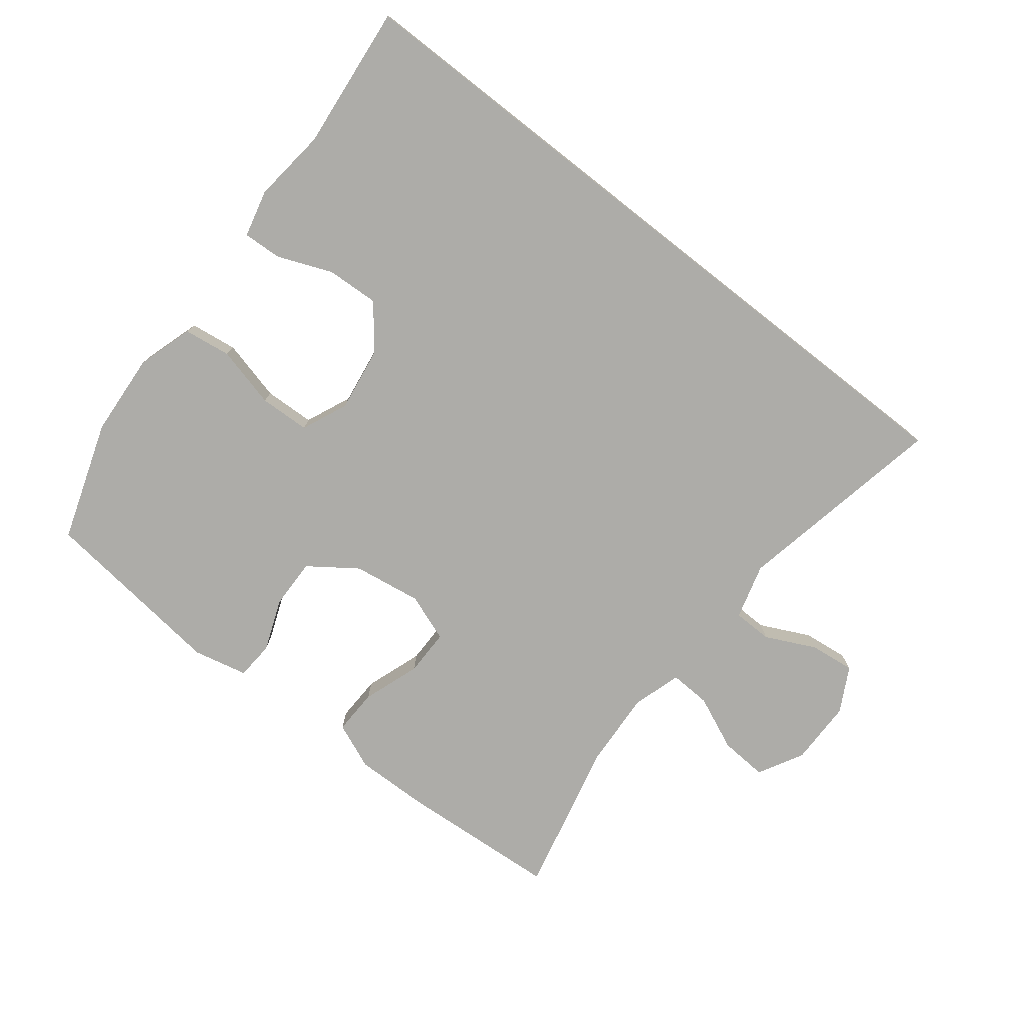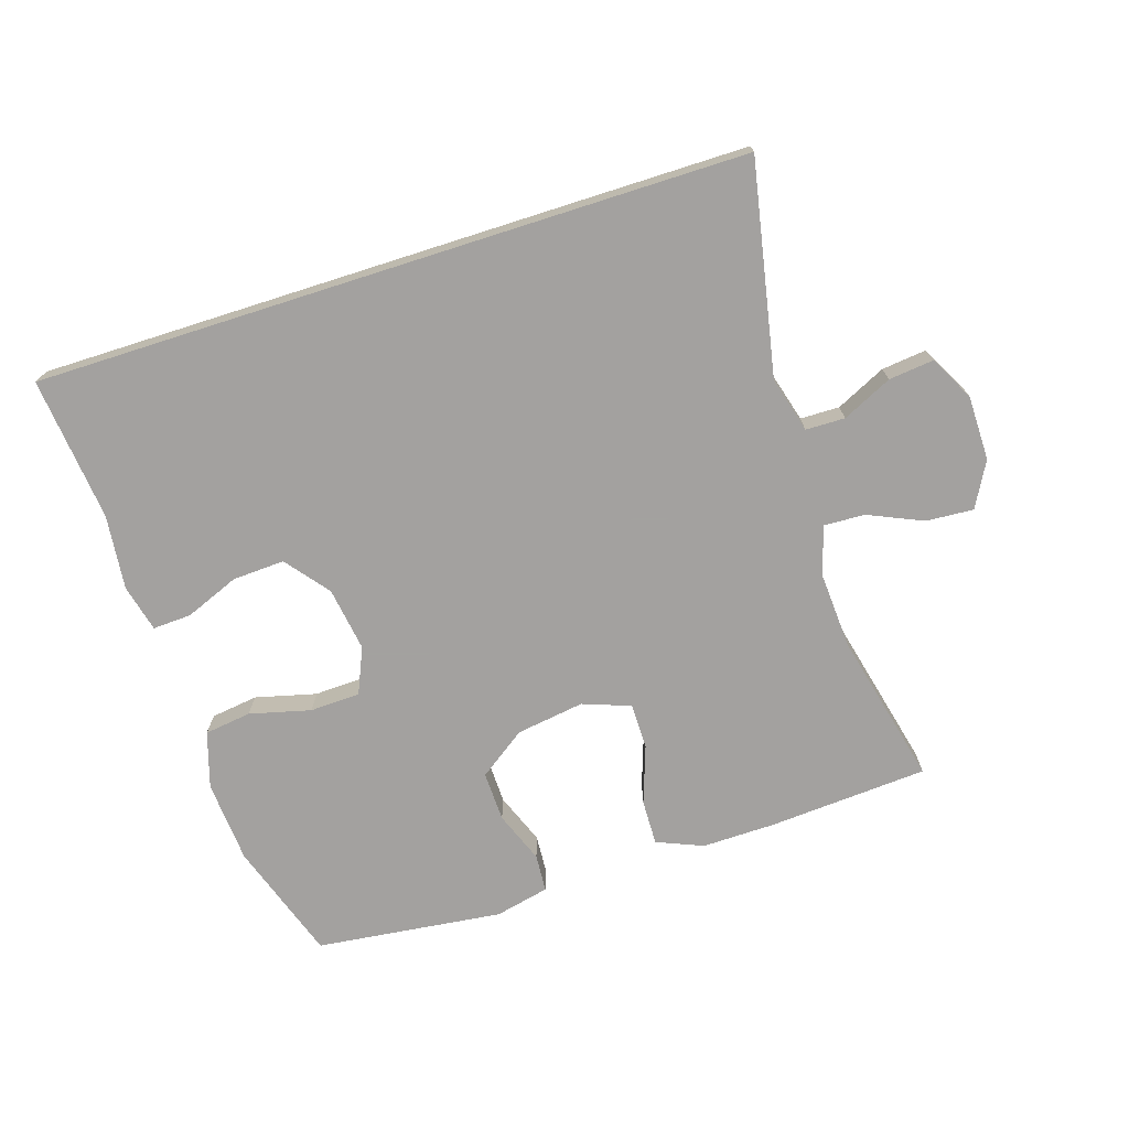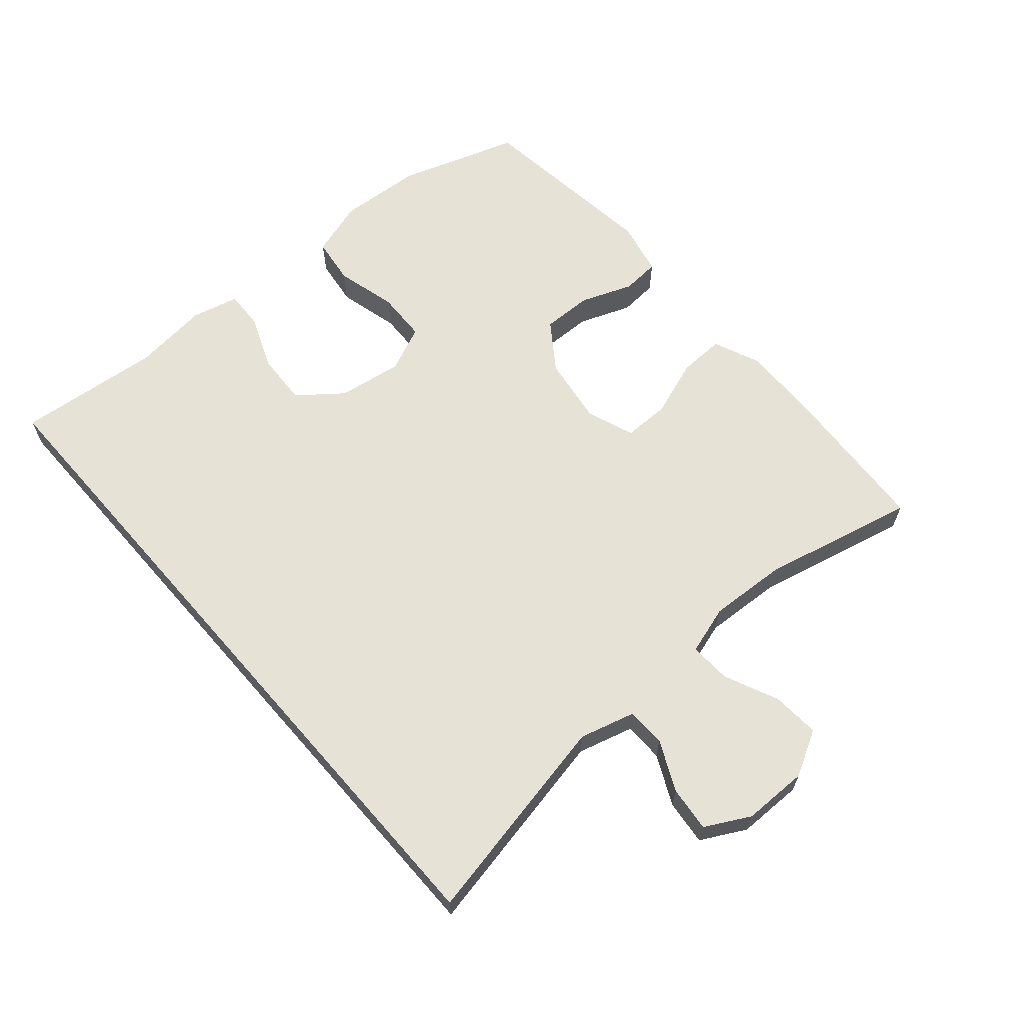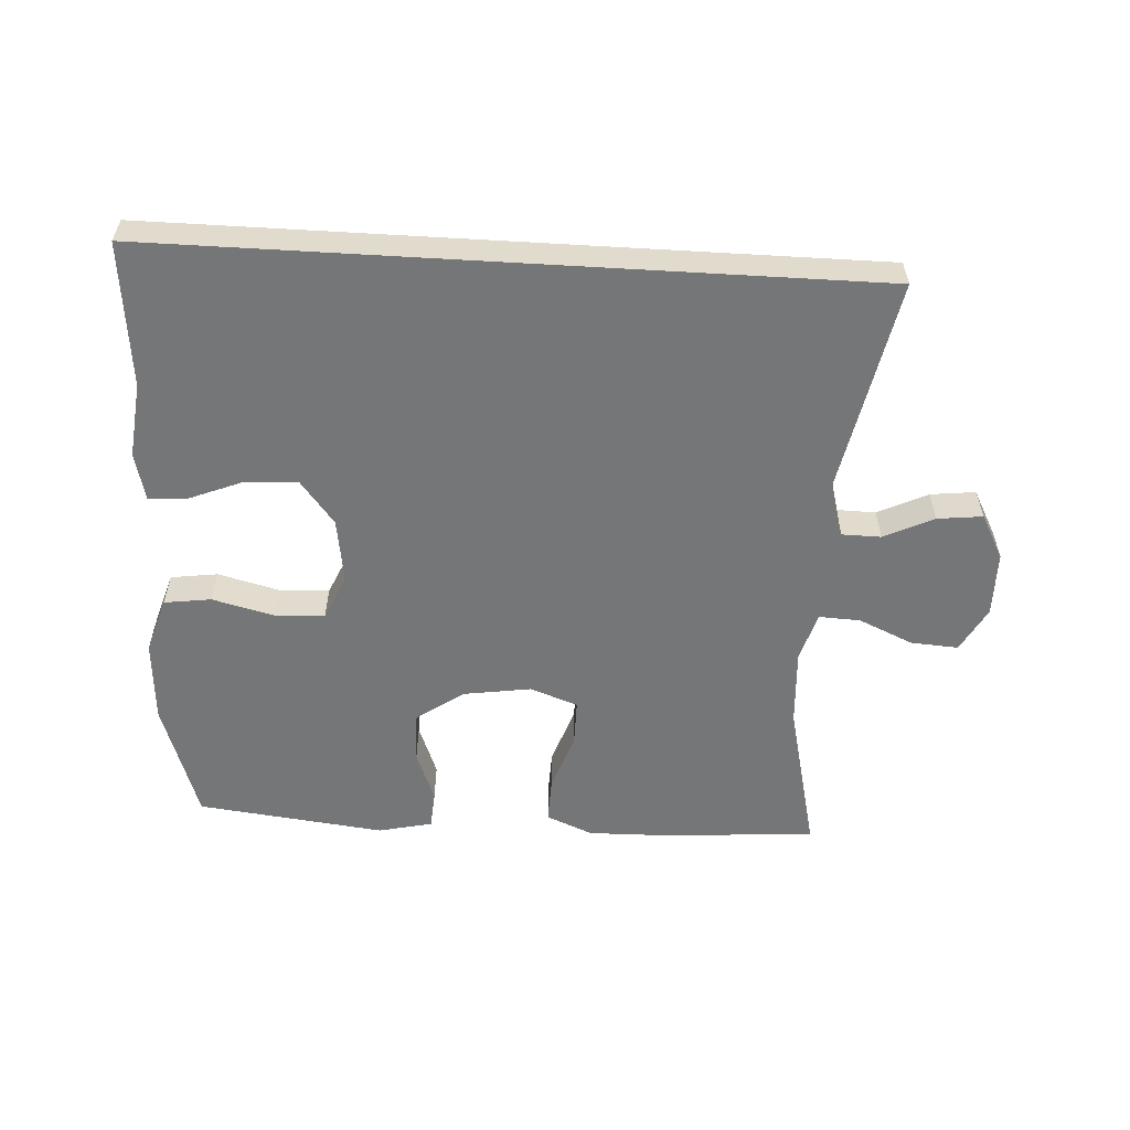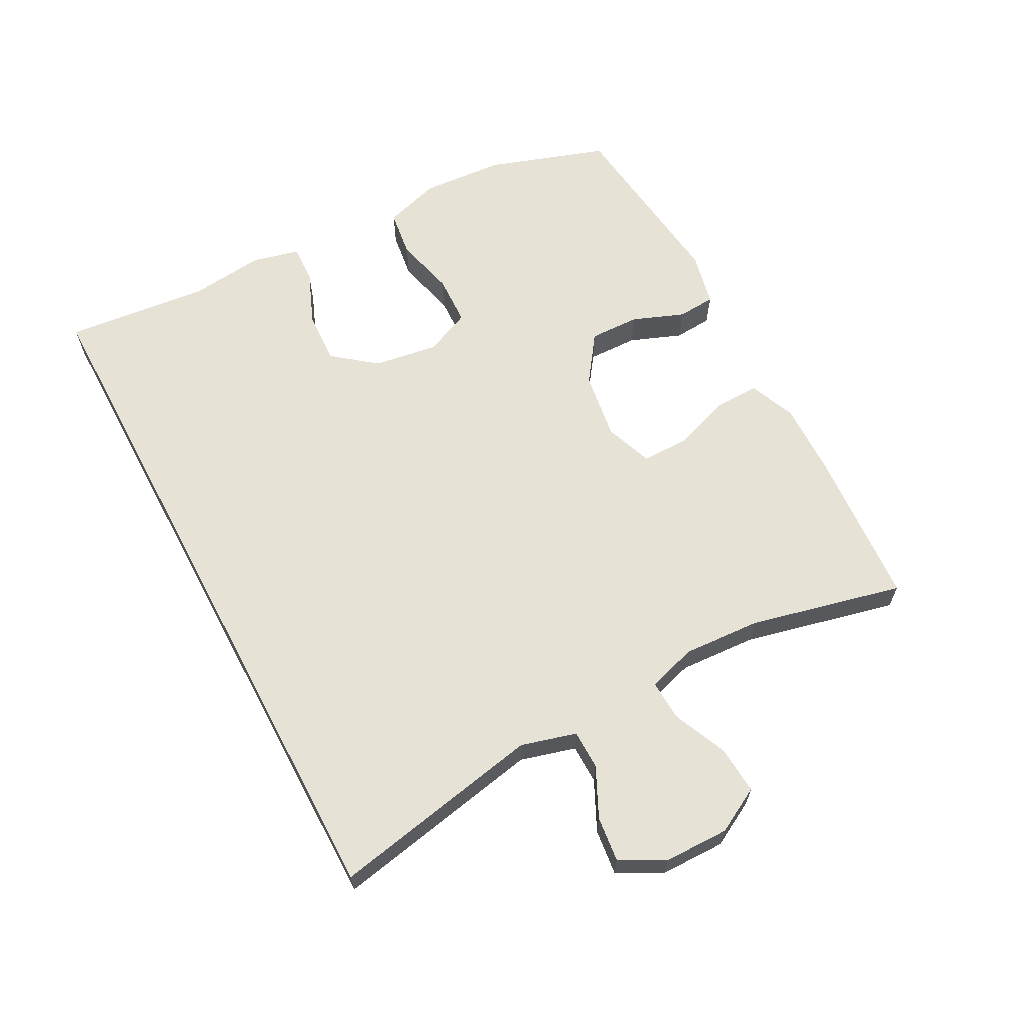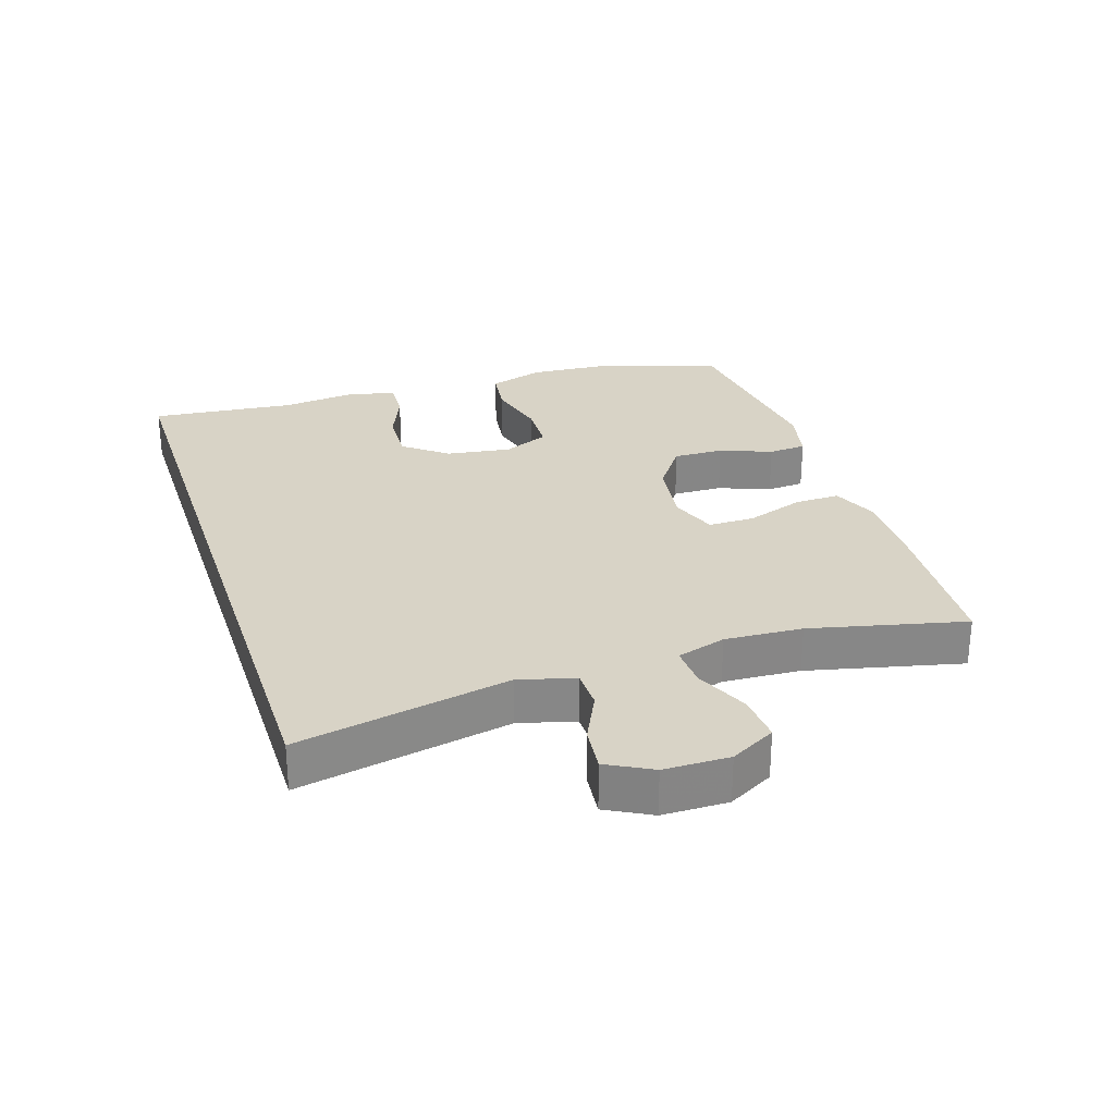
<metadata>
{"format":"obj","ext":"obj","renderer":"f3d","projection":"perspective","resolution":1024,"background":"white","views":[{"elev":-76.6,"azim":141.9,"up":"+Y"},{"elev":-72.3,"azim":-162.3,"up":"+Y"},{"elev":63.6,"azim":-131.1,"up":"+Y"},{"elev":-56.8,"azim":176.6,"up":"+Y"},{"elev":63.5,"azim":-118.0,"up":"+Y"},{"elev":27.8,"azim":-108.1,"up":"+Y"}]}
</metadata>
<code>
v -0.515 0.07 -0.5
v -0.45 0.07 -0.171
v -0.474 0.07 -0.085
v -0.535 0.07 -0.084
v -0.612 0.07 -0.121
v -0.682 0.07 -0.129
v -0.719 0.07 -0.06
v -0.72 0.07 0.041
v -0.682 0.07 0.111
v -0.608 0.07 0.106
v -0.524 0.07 0.069
v -0.46 0.07 0.066
v -0.437 0.07 0.142
v -0.444 0.07 0.262
v -0.5 0.07 0.5
v -0.252 0.07 0.517
v -0.138 0.07 0.519
v -0.066 0.07 0.489
v -0.068 0.07 0.418
v -0.099 0.07 0.329
v -0.099 0.07 0.257
v -0.025 0.07 0.23
v 0.081 0.07 0.246
v 0.154 0.07 0.298
v 0.152 0.07 0.376
v 0.121 0.07 0.456
v 0.125 0.07 0.515
v 0.209 0.07 0.534
v 0.5 0.07 0.5
v 0.562 0.07 0.315
v 0.571 0.07 0.186
v 0.544 0.07 0.099
v 0.471 0.07 0.089
v 0.376 0.07 0.113
v 0.298 0.07 0.11
v 0.267 0.07 0.039
v 0.282 0.07 -0.061
v 0.335 0.07 -0.128
v 0.416 0.07 -0.124
v 0.5 0.07 -0.09
v 0.56 0.07 -0.087
v 0.578 0.07 -0.16
v 0.565 0.07 -0.276
v 0.588 0.07 -0.5
v -0.515 0 -0.5
v -0.45 0 -0.171
v -0.474 0 -0.085
v -0.535 0 -0.084
v -0.612 0 -0.121
v -0.682 0 -0.129
v -0.719 0 -0.06
v -0.72 0 0.041
v -0.682 0 0.111
v -0.608 0 0.106
v -0.524 0 0.069
v -0.46 0 0.066
v -0.437 0 0.142
v -0.444 0 0.262
v -0.5 0 0.5
v -0.252 0 0.517
v -0.138 0 0.519
v -0.066 0 0.489
v -0.068 0 0.418
v -0.099 0 0.329
v -0.099 0 0.257
v -0.025 0 0.23
v 0.081 0 0.246
v 0.154 0 0.298
v 0.152 0 0.376
v 0.121 0 0.456
v 0.125 0 0.515
v 0.209 0 0.534
v 0.5 0 0.5
v 0.562 0 0.315
v 0.571 0 0.186
v 0.544 0 0.099
v 0.471 0 0.089
v 0.376 0 0.113
v 0.298 0 0.11
v 0.267 0 0.039
v 0.282 0 -0.061
v 0.335 0 -0.128
v 0.416 0 -0.124
v 0.5 0 -0.09
v 0.56 0 -0.087
v 0.578 0 -0.16
v 0.565 0 -0.276
v 0.588 0 -0.5
f 43 44 1 2
f 42 43 2 3
f 39 40 41 42
f 38 39 42
f 38 42 3
f 37 38 3
f 36 37 3 4
f 35 36 4
f 31 32 33 34
f 31 34 35
f 30 31 35 4
f 25 26 27 28
f 24 25 28 29
f 23 24 29 30
f 17 18 19 20
f 17 20 21
f 14 15 16 17
f 13 14 17 21
f 12 13 21 22
f 8 9 10 11
f 8 11 12
f 7 8 12
f 4 5 6 7
f 12 22 23 30
f 4 7 12 30
f 46 45 88 87
f 47 46 87 86
f 86 85 84 83
f 86 83 82
f 47 86 82
f 47 82 81
f 48 47 81 80
f 48 80 79
f 78 77 76 75
f 79 78 75
f 48 79 75 74
f 72 71 70 69
f 73 72 69 68
f 74 73 68 67
f 64 63 62 61
f 65 64 61
f 61 60 59 58
f 65 61 58 57
f 66 65 57 56
f 55 54 53 52
f 56 55 52
f 56 52 51
f 51 50 49 48
f 74 67 66 56
f 74 56 51 48
f 1 45 46 2
f 2 46 47 3
f 3 47 48 4
f 4 48 49 5
f 5 49 50 6
f 6 50 51 7
f 7 51 52 8
f 8 52 53 9
f 9 53 54 10
f 10 54 55 11
f 11 55 56 12
f 12 56 57 13
f 13 57 58 14
f 14 58 59 15
f 15 59 60 16
f 16 60 61 17
f 17 61 62 18
f 18 62 63 19
f 19 63 64 20
f 20 64 65 21
f 21 65 66 22
f 22 66 67 23
f 23 67 68 24
f 24 68 69 25
f 25 69 70 26
f 26 70 71 27
f 27 71 72 28
f 28 72 73 29
f 29 73 74 30
f 30 74 75 31
f 31 75 76 32
f 32 76 77 33
f 33 77 78 34
f 34 78 79 35
f 35 79 80 36
f 36 80 81 37
f 37 81 82 38
f 38 82 83 39
f 39 83 84 40
f 40 84 85 41
f 41 85 86 42
f 42 86 87 43
f 43 87 88 44
f 44 88 45 1

</code>
